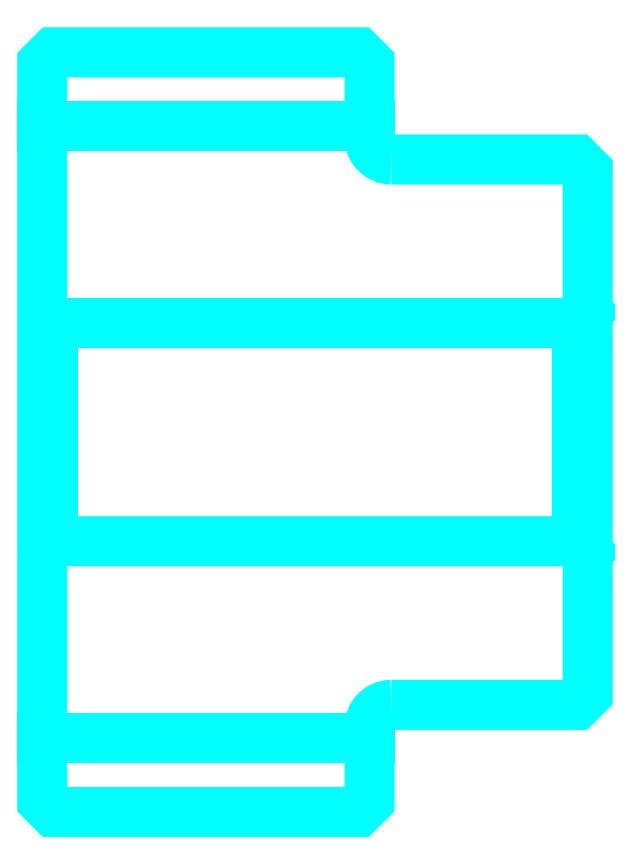
<metadata>
{"format":"dxf","ext":"dxf","renderer":"ezdxf+matplotlib","layout":"modelspace","background":"white","min_lineweight":24,"dpi":150}
</metadata>
<code>
0
SECTION
2
ENTITIES
0
LINE
8
0
10
88.04
20
102.6
30
0
11
103
21
102.6
31
0
0
LINE
8
0
10
88.04
20
74.55
30
0
11
103
21
74.55
31
0
0
LINE
8
0
10
112.5
20
83.59
30
0
11
113
21
83.09
31
0
0
LINE
8
0
10
112.5
20
93.59
30
0
11
113
21
94.09
31
0
0
LINE
8
0
10
88.54
20
93.59
30
0
11
88.54
21
83.59
31
0
0
POLYLINE
8
0
66
1
10
0
20
0
30
0
70
2
0
VERTEX
8
0
10
88.04
20
83.09
30
0
70
0
0
VERTEX
8
0
10
88.54
20
83.59
30
0
70
0
0
VERTEX
8
0
10
112.5
20
83.59
30
0
70
0
0
VERTEX
8
0
10
112.5
20
93.59
30
0
70
0
0
VERTEX
8
0
10
88.54
20
93.59
30
0
70
0
0
VERTEX
8
0
10
88.04
20
94.09
30
0
70
0
0
SEQEND
8
0
0
ARC
8
0
10
104
20
102.1
30
0
40
1
50
180
51
270
0
ARC
8
0
10
104
20
75.09
30
0
40
1
50
90
51
180
0
POLYLINE
8
0
66
1
10
0
20
0
30
0
70
2
0
VERTEX
8
0
10
88.04
20
83.09
30
0
70
0
0
VERTEX
8
0
10
88.04
20
71.68
30
0
70
0
0
VERTEX
8
0
10
88.54
20
71.18
30
0
70
0
0
VERTEX
8
0
10
102.5
20
71.18
30
0
70
0
0
VERTEX
8
0
10
103
20
71.68
30
0
70
0
0
VERTEX
8
0
10
103
20
75.09
30
0
70
0
0
SEQEND
8
0
0
POLYLINE
8
0
66
1
10
0
20
0
30
0
70
2
0
VERTEX
8
0
10
104
20
76.09
30
0
70
0
0
VERTEX
8
0
10
112.5
20
76.09
30
0
70
0
0
VERTEX
8
0
10
113
20
76.59
30
0
70
0
0
VERTEX
8
0
10
113
20
100.6
30
0
70
0
0
VERTEX
8
0
10
112.5
20
101.1
30
0
70
0
0
VERTEX
8
0
10
104
20
101.1
30
0
70
0
0
SEQEND
8
0
0
POLYLINE
8
0
66
1
10
0
20
0
30
0
70
2
0
VERTEX
8
0
10
103
20
102.1
30
0
70
0
0
VERTEX
8
0
10
103
20
105.5
30
0
70
0
0
VERTEX
8
0
10
102.5
20
106
30
0
70
0
0
VERTEX
8
0
10
88.54
20
106
30
0
70
0
0
VERTEX
8
0
10
88.04
20
105.5
30
0
70
0
0
VERTEX
8
0
10
88.04
20
83.09
30
0
70
0
0
SEQEND
8
0
0
ENDSEC
0
EOF

</code>
